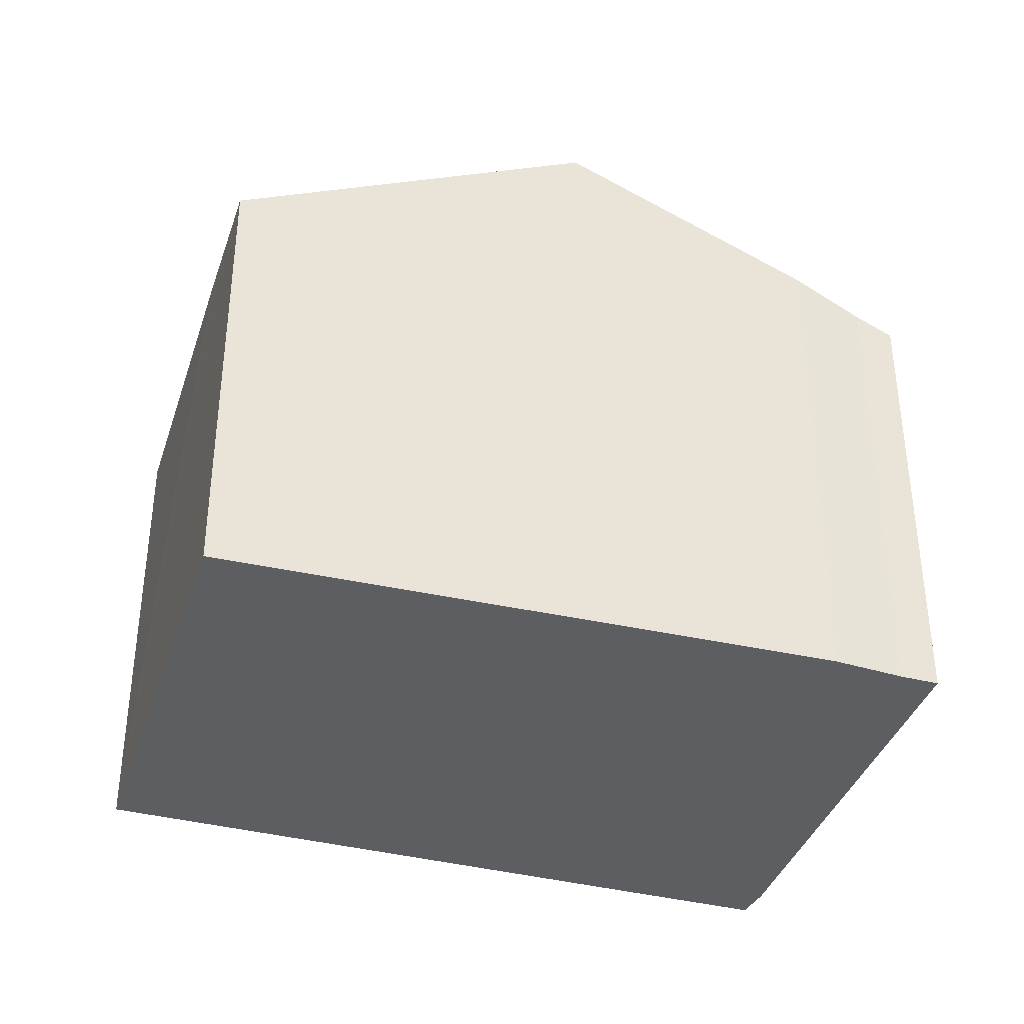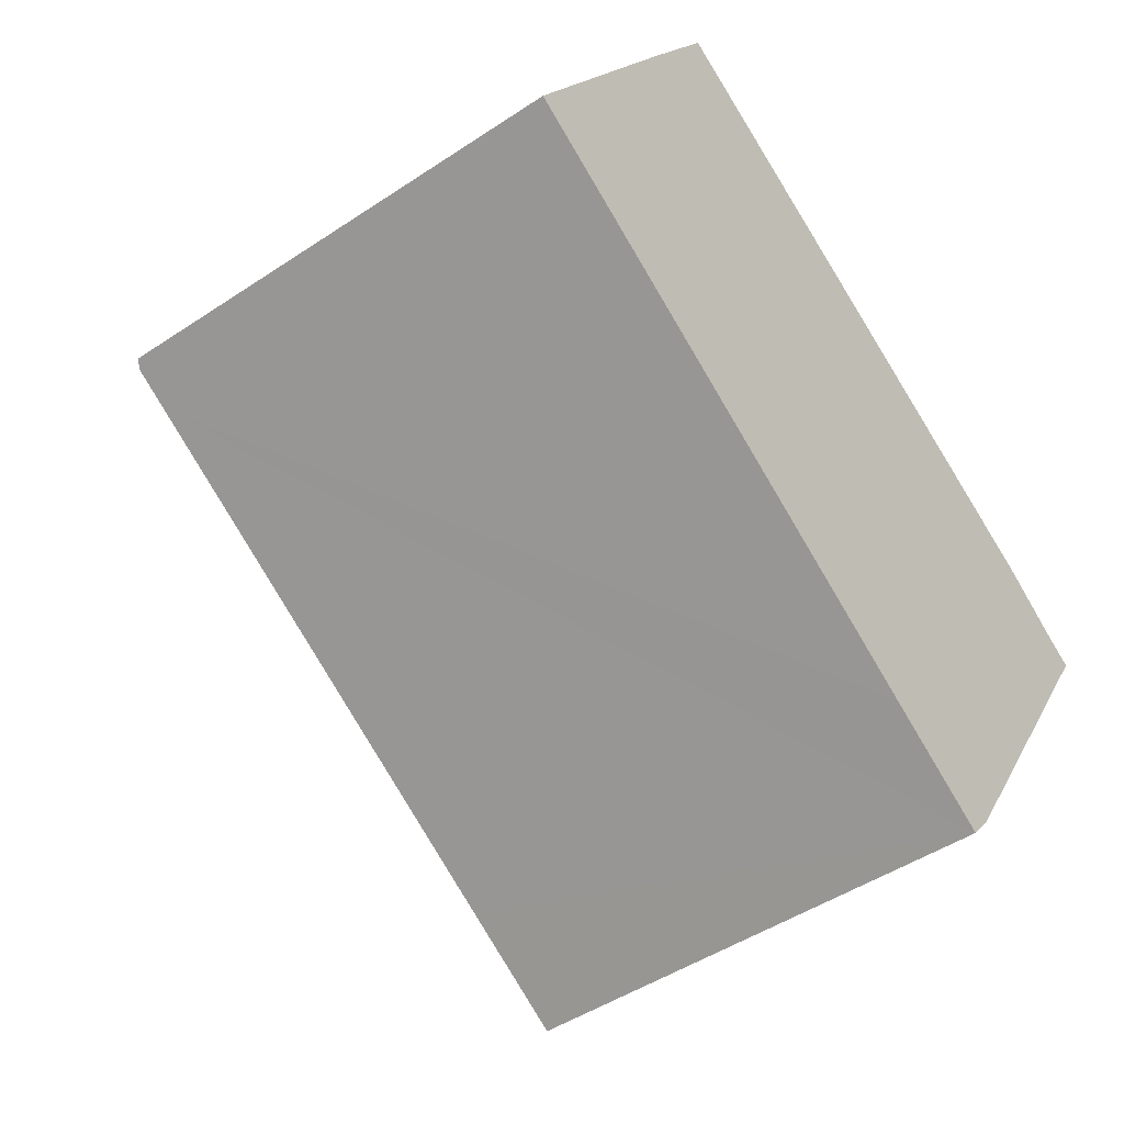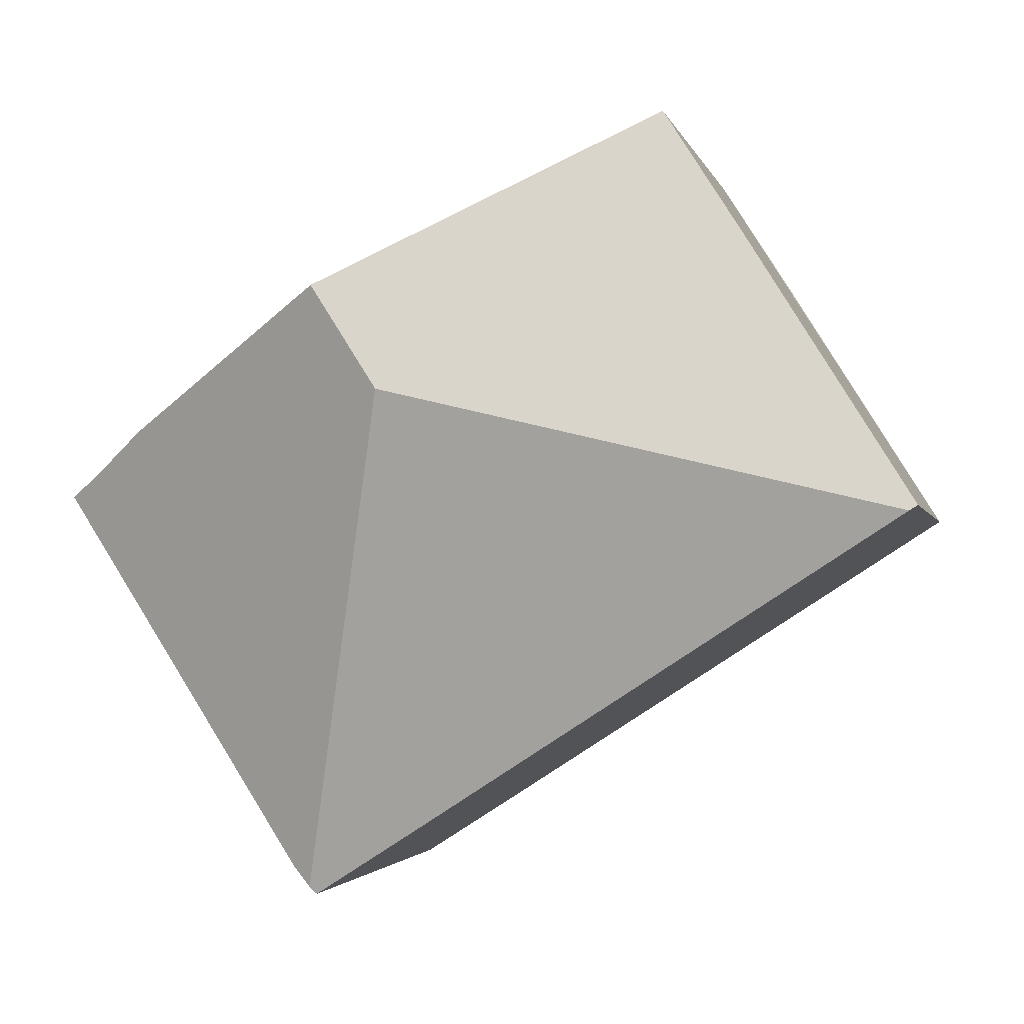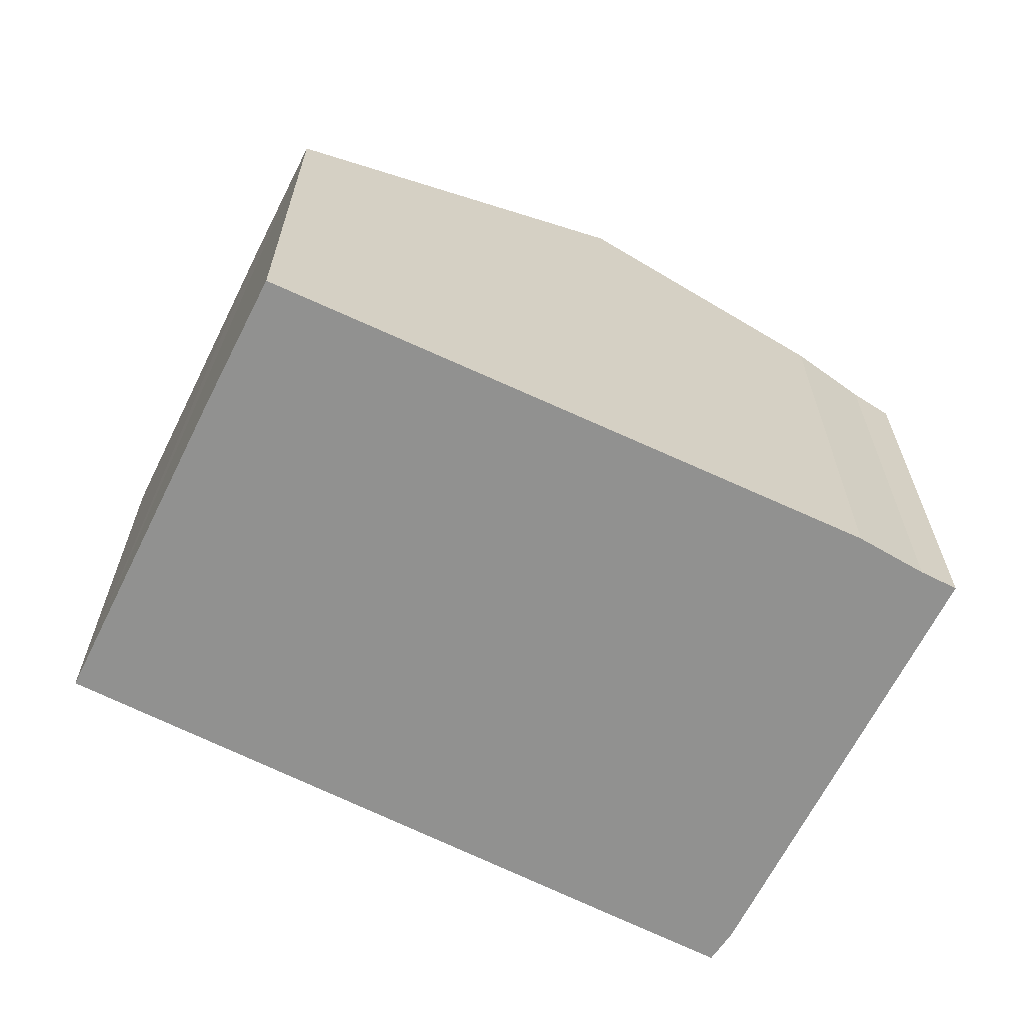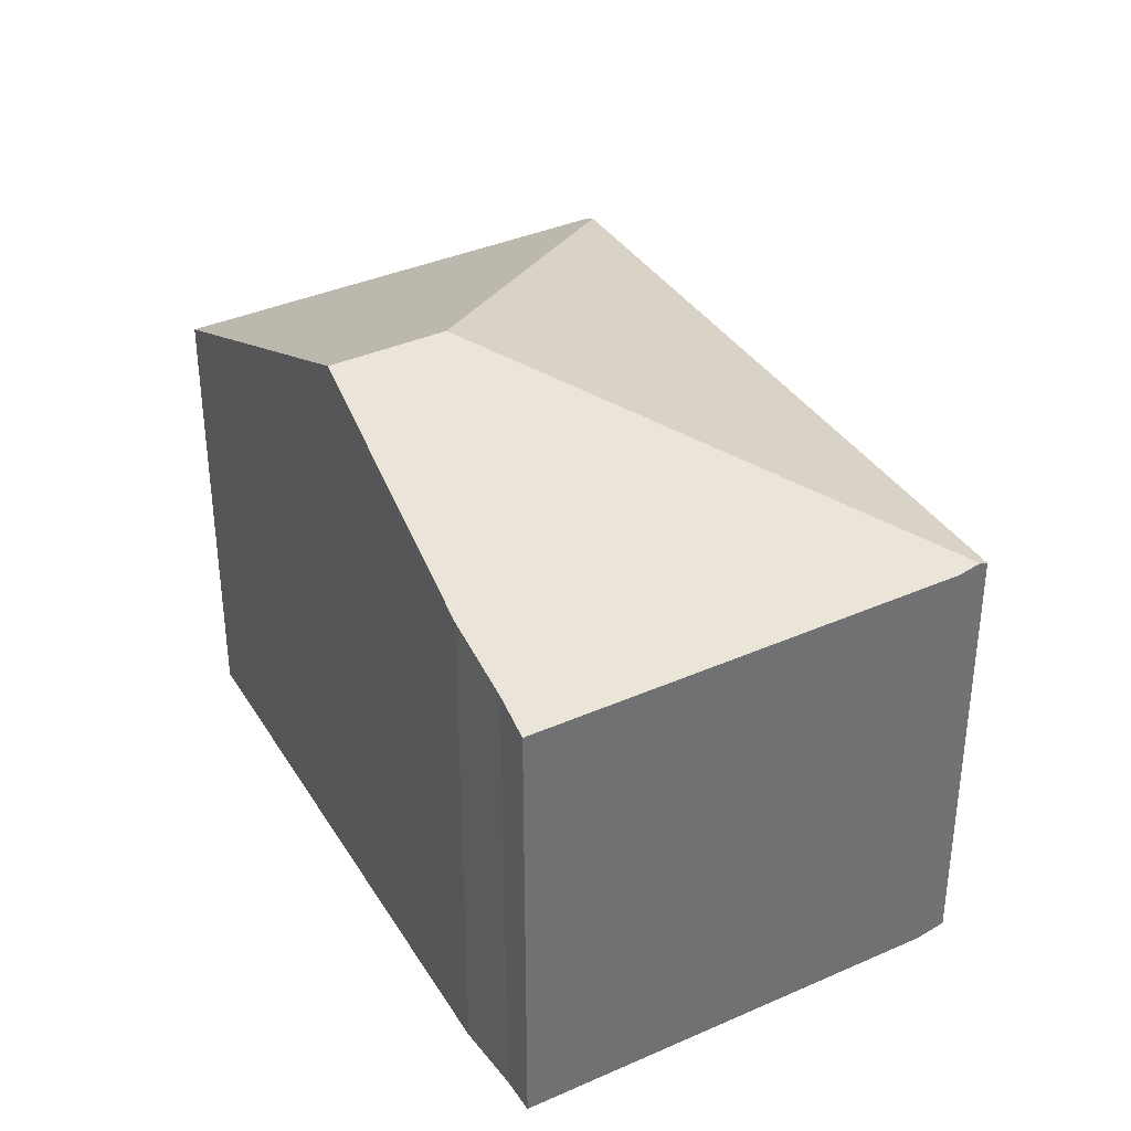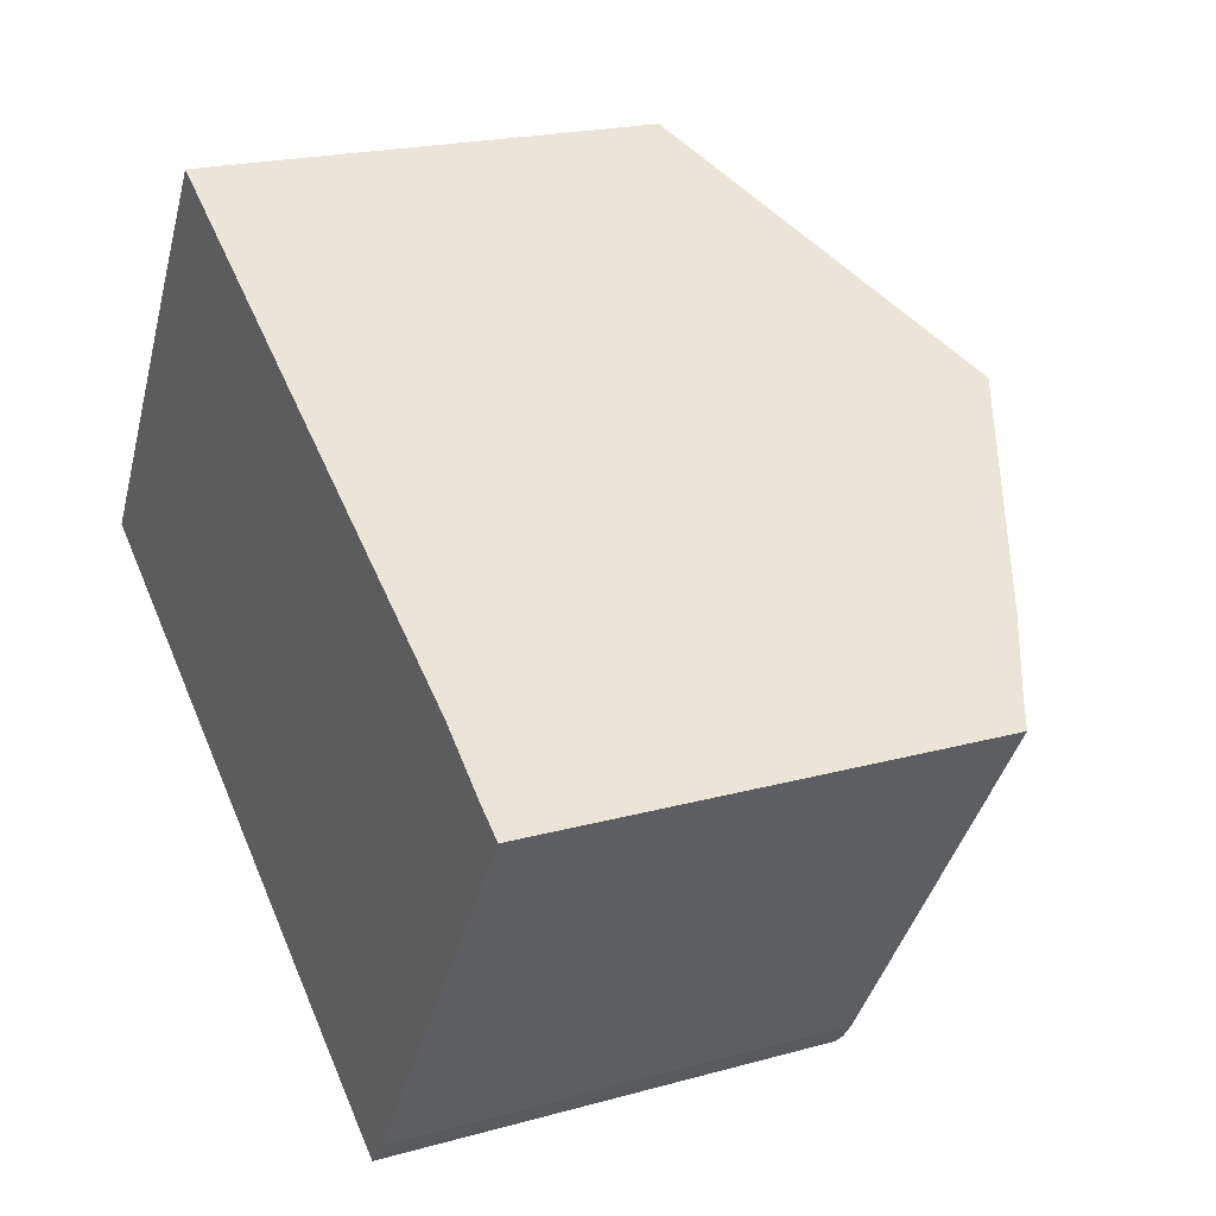
<metadata>
{"format":"obj","ext":"obj","renderer":"f3d","projection":"perspective","resolution":1024,"background":"white","views":[{"elev":-38.2,"azim":14.8,"up":"+Y"},{"elev":-46.7,"azim":-52.7,"up":"+Z"},{"elev":-2.3,"azim":-167.4,"up":"+Z"},{"elev":-66.0,"azim":5.8,"up":"+Y"},{"elev":37.2,"azim":92.9,"up":"+Y"},{"elev":20.2,"azim":62.9,"up":"+Z"}]}
</metadata>
<code>
v  2.665 7.127 4.269
v  0.129 7.22 -0.083
v  0 7.152 4.379e-16
v  7.716 9.653 1.675
v  3.845 7.127 6.117
v  8.711 9.653 3.231
v  12.09 7.899 1.228
v  9.473 7.166 -5.908
v  12.98 7.407 0.576
v  13.48 7.143 0.258
v  9.727 7.143 -5.609
v  9.374 7.099 -6.025
v  7.66 7.119 -4.93
v  0.649 7.213 -0.418
v  9.727 3.435e-16 -5.609
v  9.473 3.618e-16 -5.908
v  9.374 3.689e-16 -6.025
v  13.48 -1.58e-17 0.258
v  7.66 3.019e-16 -4.93
v  0.649 2.56e-17 -0.418
v  0.129 5.082e-18 -0.083
v  0 0 0
v  3.845 -3.746e-16 6.117
v  2.665 -2.614e-16 4.269
v  12.09 -7.519e-17 1.228
v  8.711 -1.978e-16 3.231
v  12.98 -3.527e-17 0.576
g defaultobject
f 1 2 3
f 2 1 4
f 4 1 5
f 4 5 6
f 7 4 6
f 4 7 8
f 8 7 9
f 8 9 10
f 8 10 11
f 12 4 8
f 4 12 13
f 4 13 14
f 4 14 2
f 11 12 8
f 12 11 15
f 12 15 16
f 12 16 17
f 18 11 10
f 11 18 15
f 17 13 12
f 13 17 14
f 14 17 19
f 14 19 20
f 14 20 2
f 2 20 3
f 3 20 21
f 3 21 22
f 22 1 3
f 1 22 5
f 5 22 23
f 23 22 24
f 23 6 5
f 6 23 7
f 7 23 25
f 25 23 26
f 25 9 7
f 9 25 27
f 27 10 9
f 10 27 18
f 21 24 22
f 24 21 20
f 24 20 23
f 23 20 26
f 26 20 19
f 26 19 25
f 25 19 17
f 25 17 27
f 27 17 18
f 18 17 16
f 18 16 15

</code>
